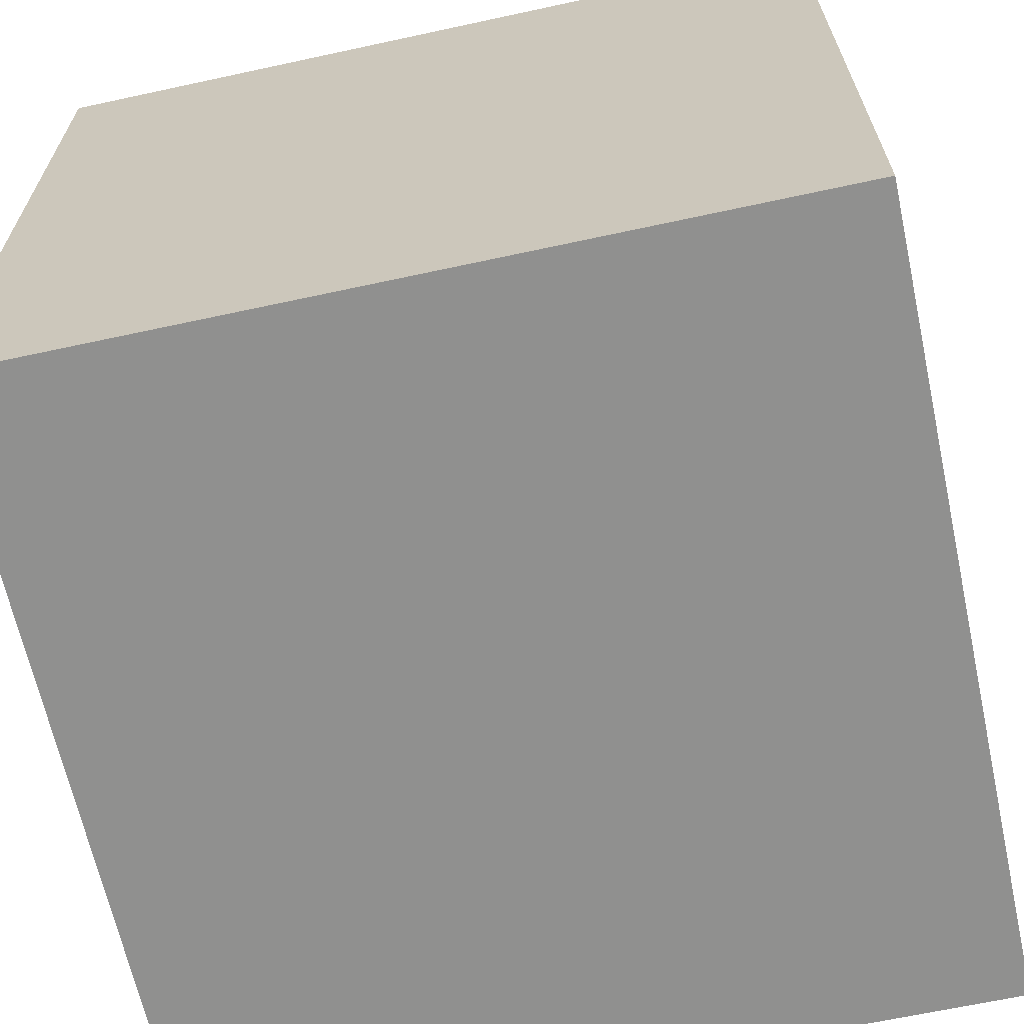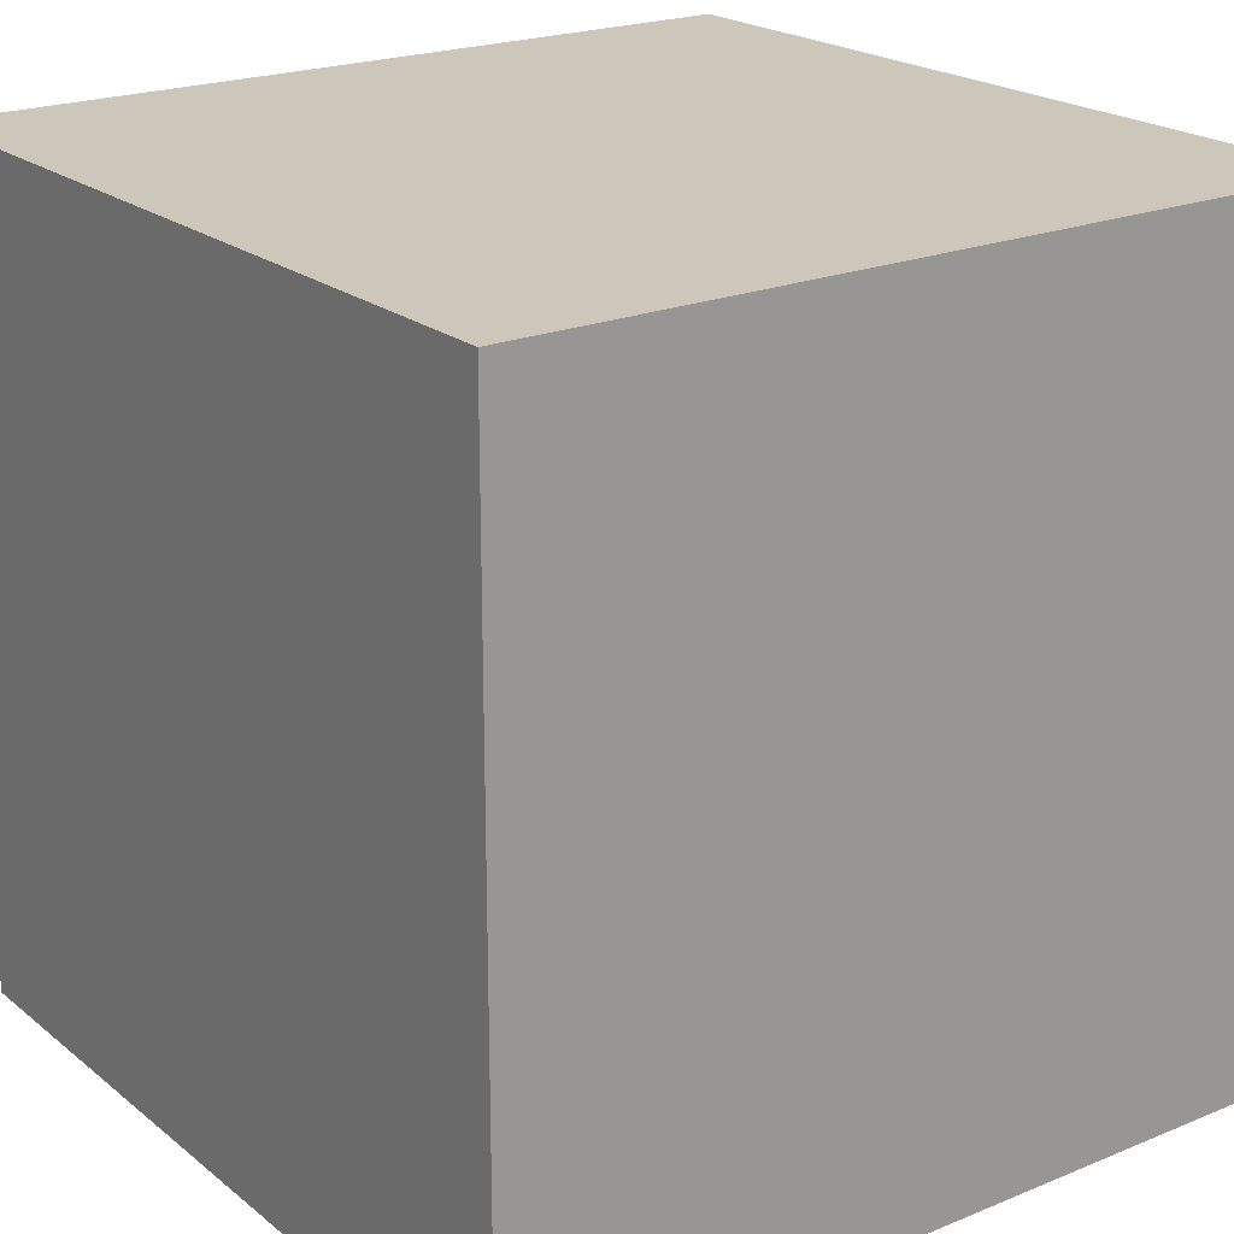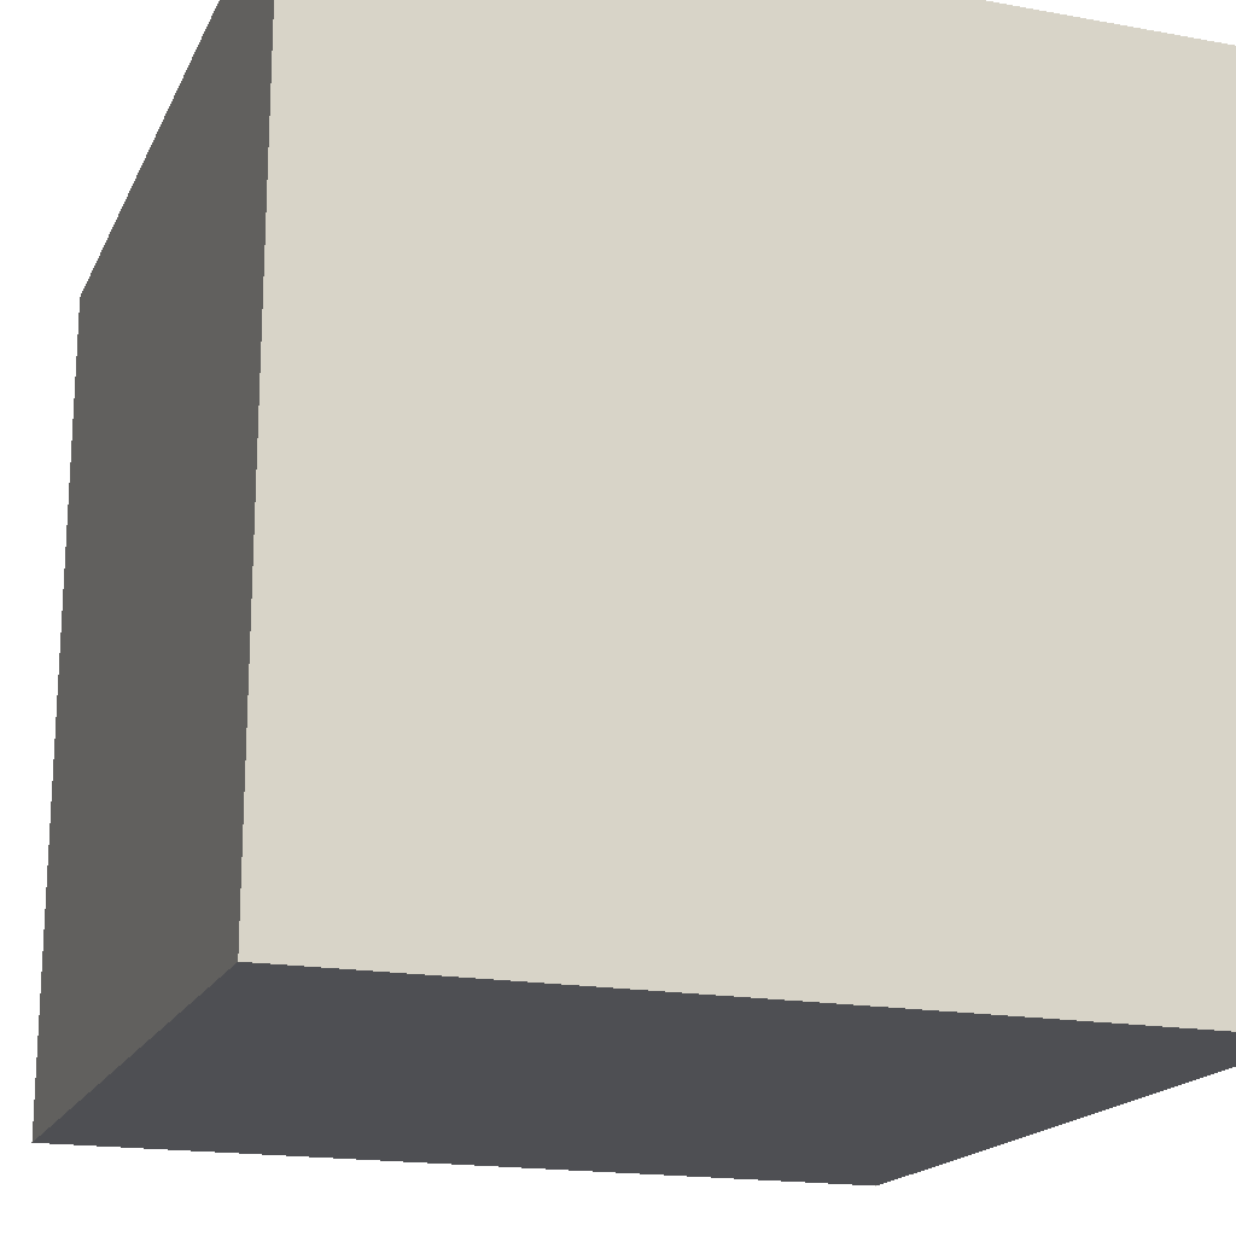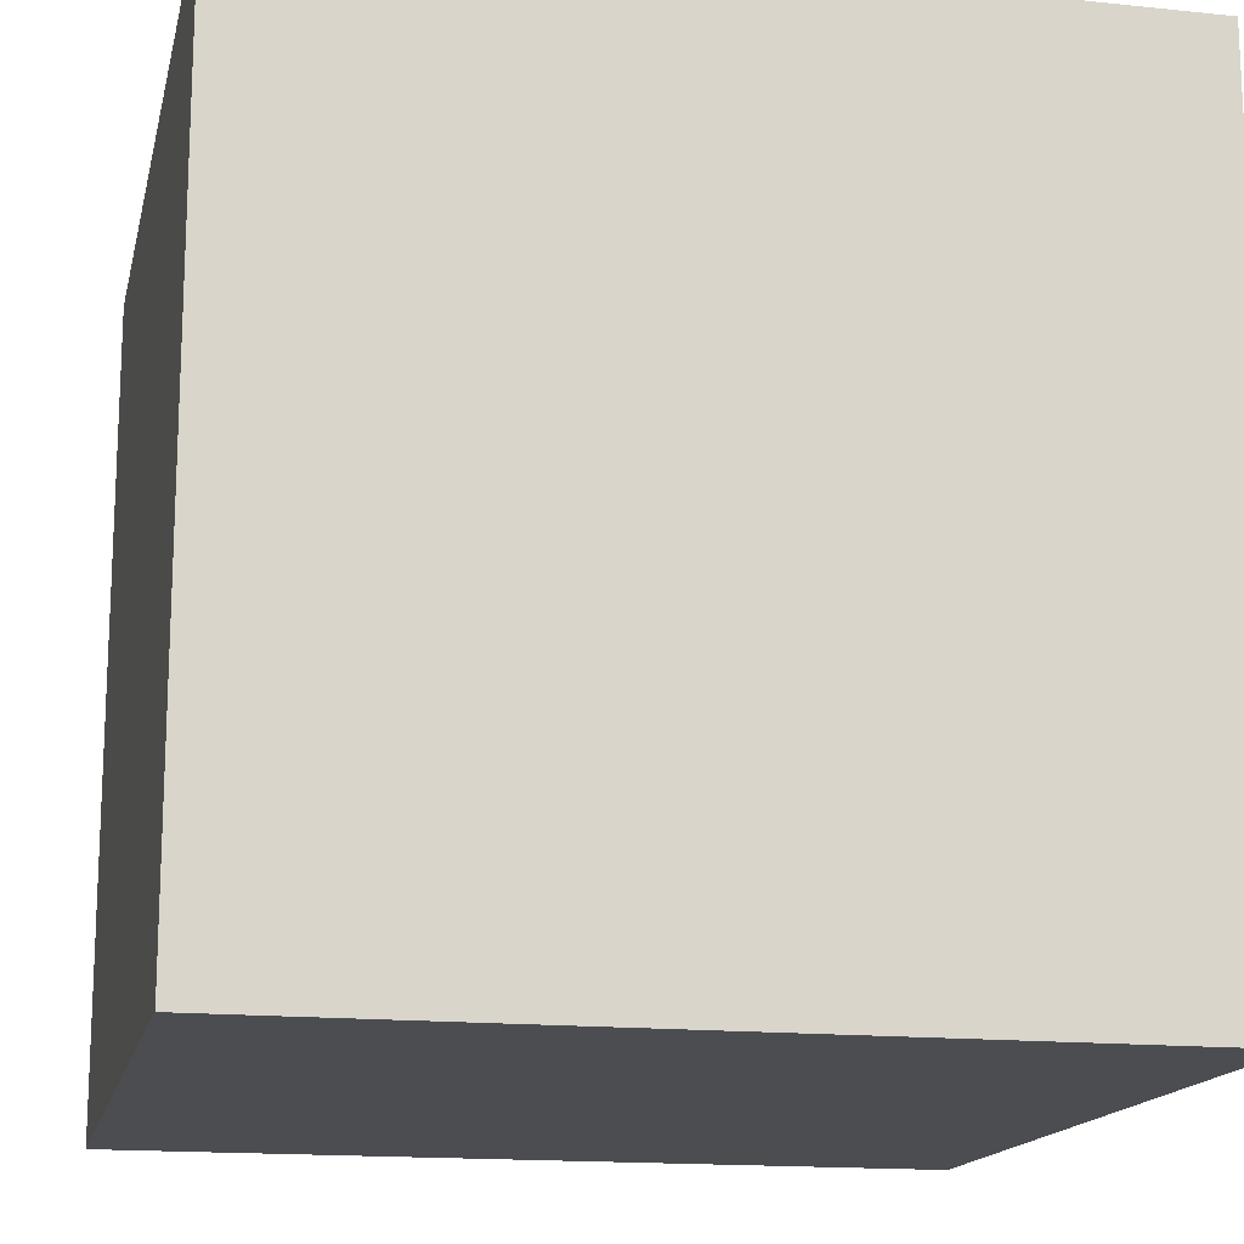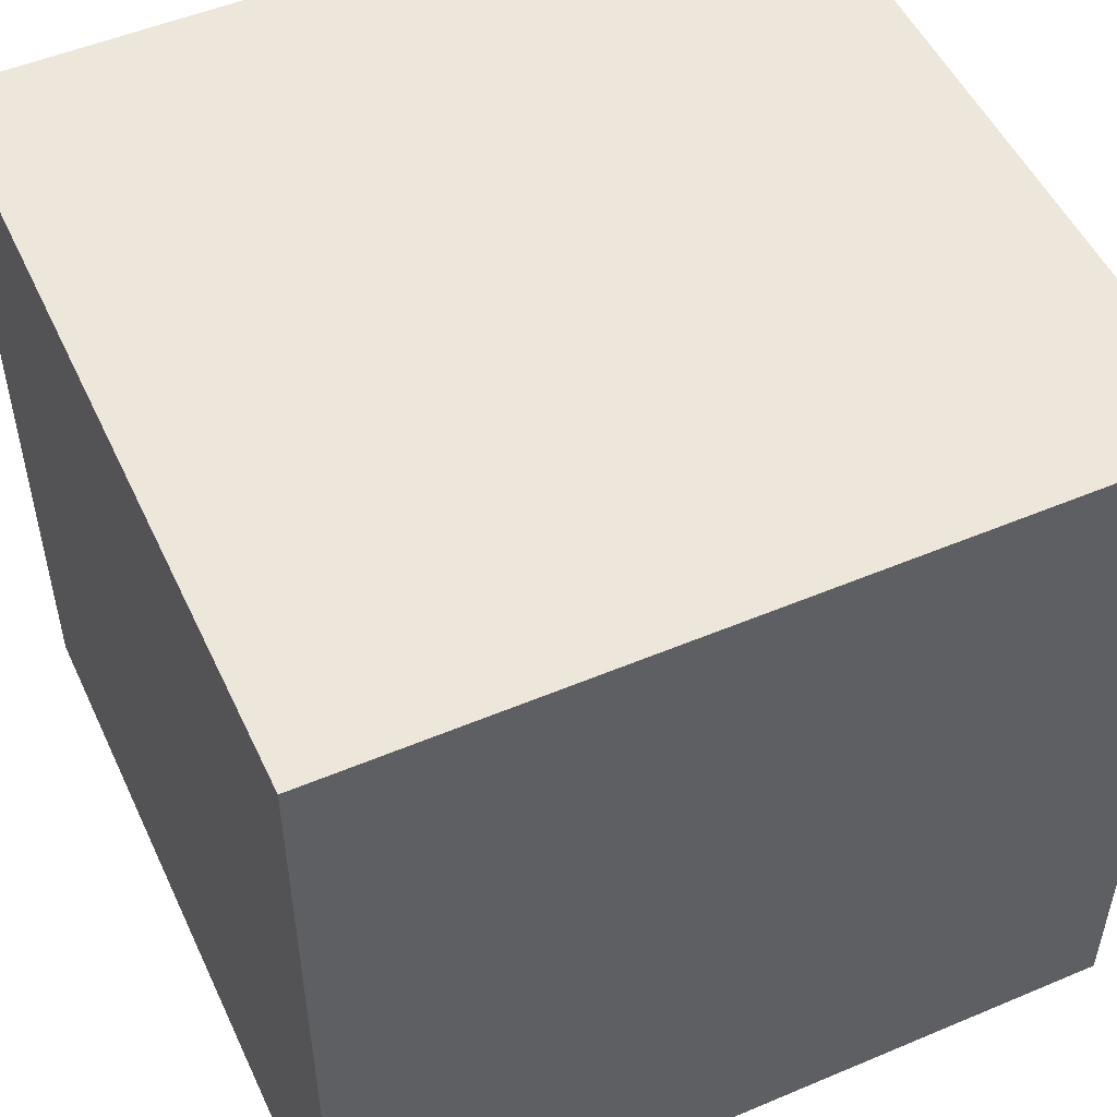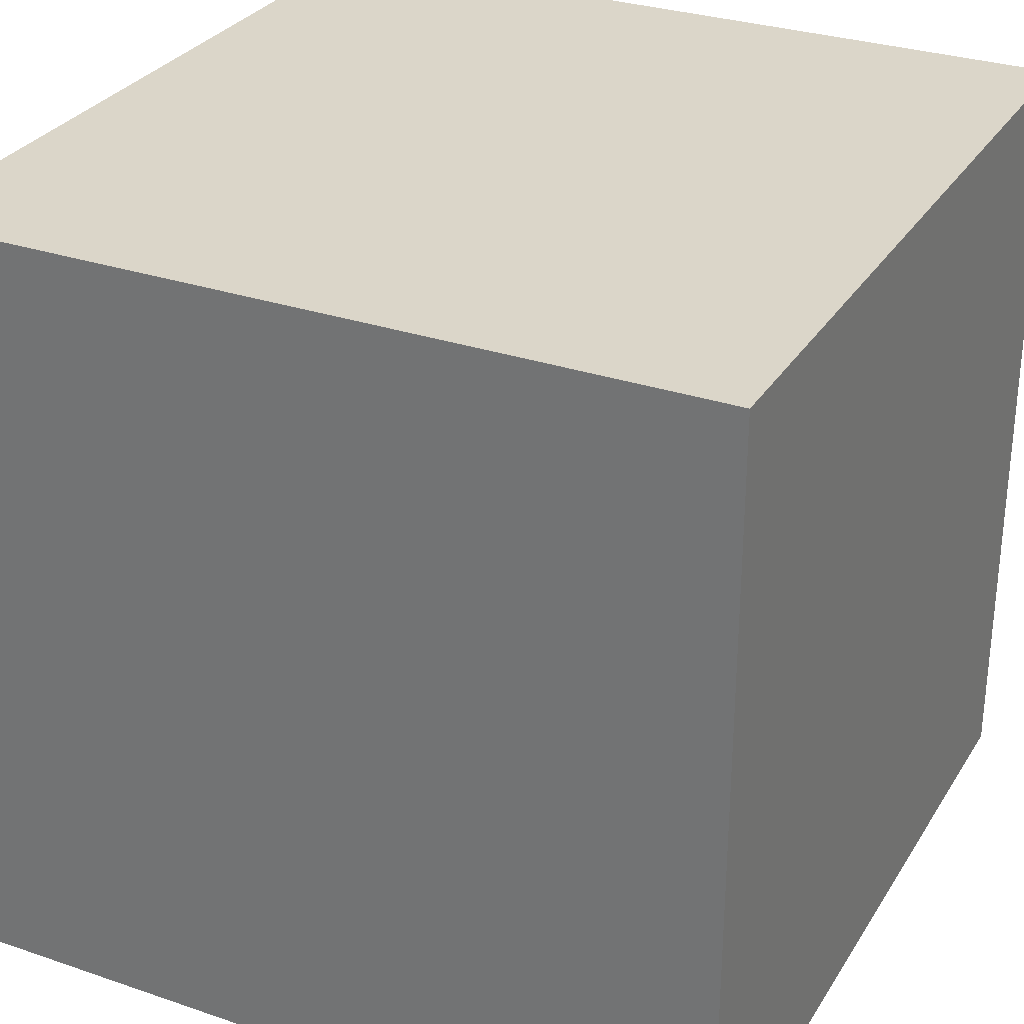
<metadata>
{"format":"obj","ext":"obj","renderer":"f3d","projection":"perspective","resolution":1024,"background":"white","views":[{"elev":-65.6,"azim":12.3,"up":"+Y"},{"elev":21.3,"azim":143.9,"up":"+Z"},{"elev":-18.1,"azim":-109.3,"up":"+Z"},{"elev":-15.8,"azim":-102.3,"up":"+Y"},{"elev":51.5,"azim":65.4,"up":"+Z"},{"elev":30.0,"azim":26.4,"up":"+Z"}]}
</metadata>
<code>
o
v -0.4 0 0.2
v -0.4 0 0
v -0.4 0.2 0.2
v -0.4 0.2 0
v -0.2 0 0.2
v -0.2 0 0
v -0.2 0.2 0.2
v -0.2 0.2 0
v -0.4 0 0.2
v -0.4 0.2 0.2
v -0.2 0 0.2
v -0.2 0.2 0.2
v -0.4 0 0
v -0.4 0.2 0
v -0.2 0 0
v -0.2 0.2 0
v -0.4 0 0.2
v -0.2 0 0.2
v -0.4 0 0
v -0.2 0 0
v -0.4 0.2 0.2
v -0.2 0.2 0.2
v -0.4 0.2 0
v -0.2 0.2 0
f 3 2 1
f 4 2 3
f 5 6 7
f 7 6 8
f 11 10 9
f 12 10 11
f 13 14 15
f 15 14 16
f 19 18 17
f 20 18 19
f 21 22 23
f 23 22 24

</code>
